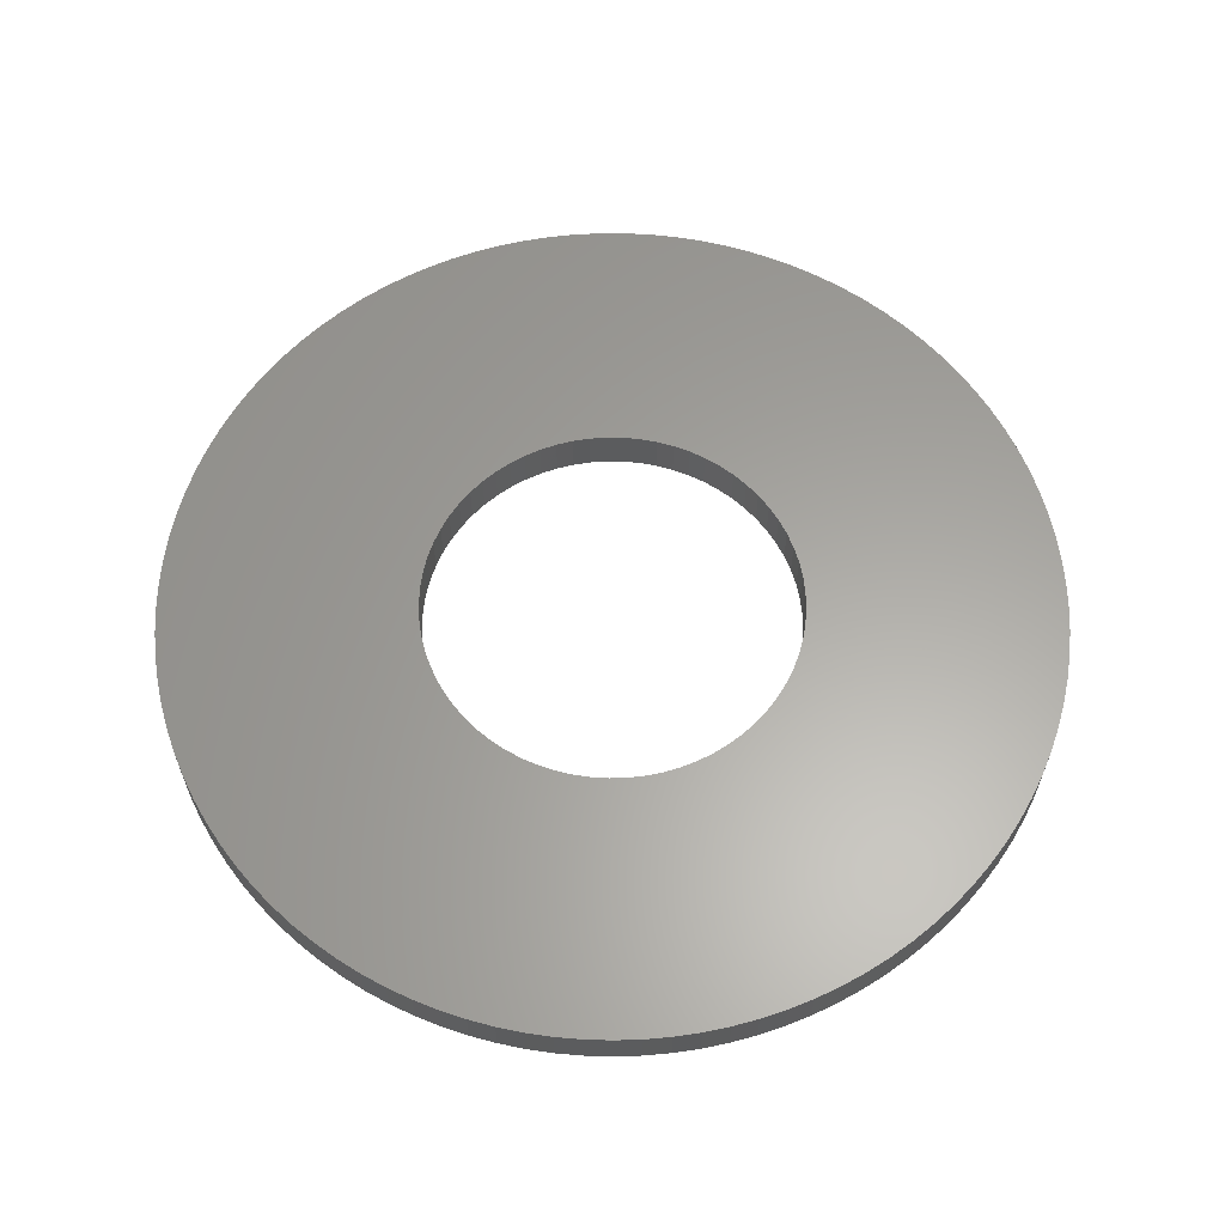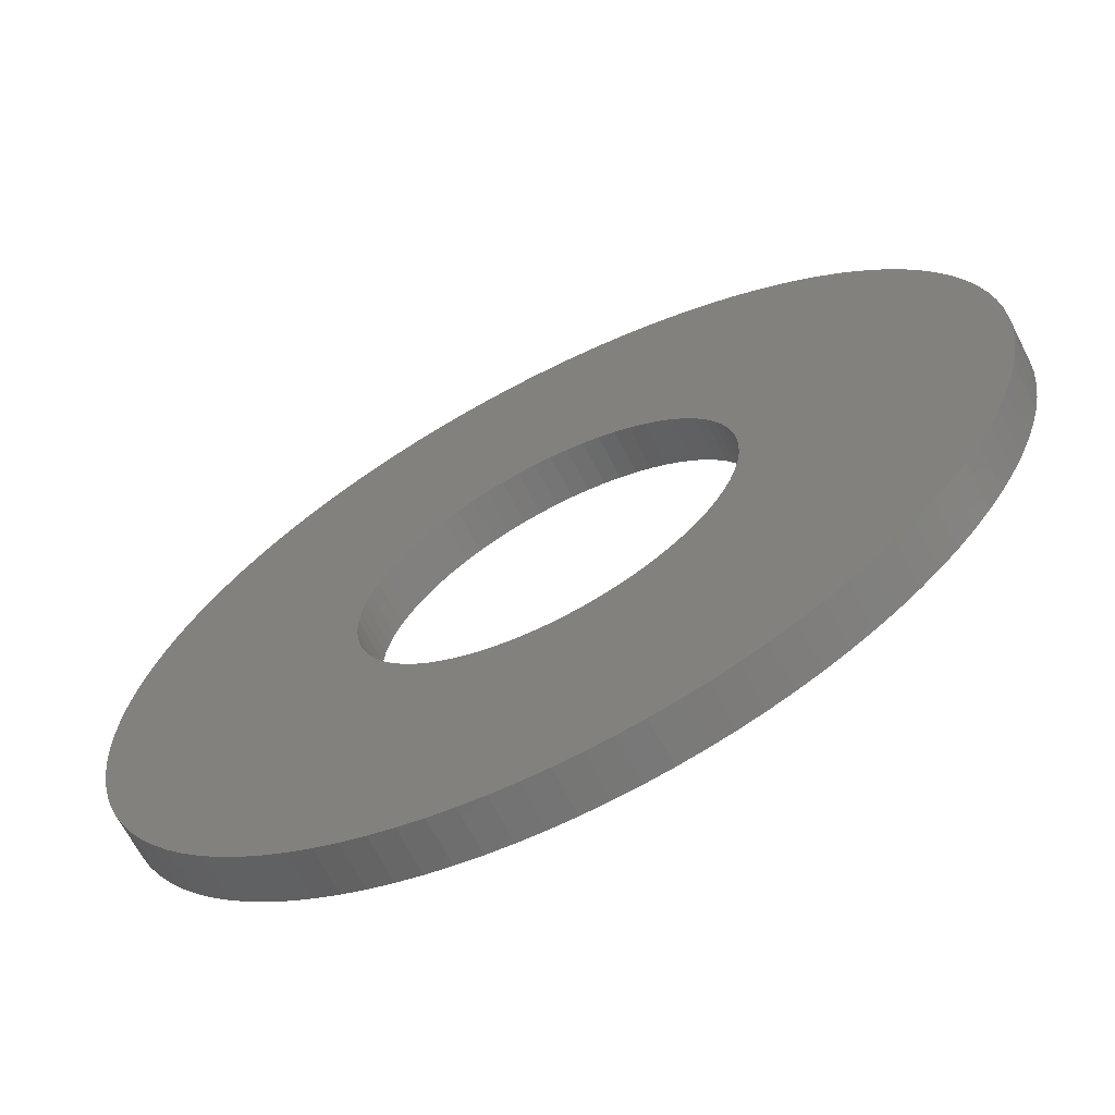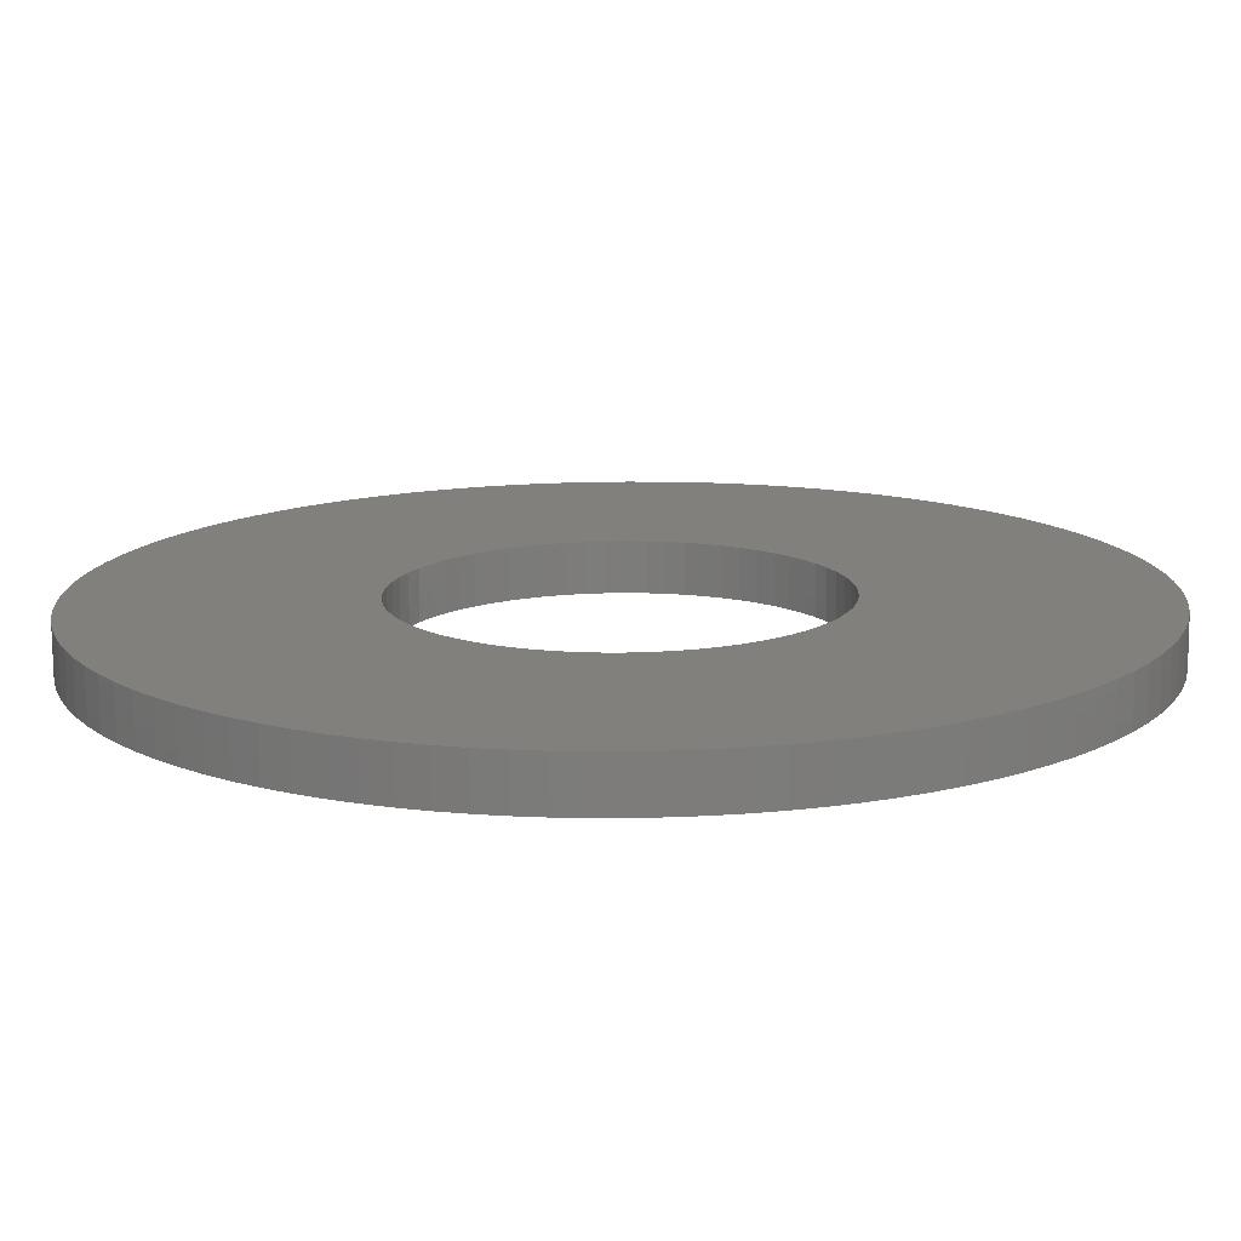
<metadata>
{"format":"stl","ext":"stl","renderer":"f3d","projection":"perspective","resolution":1024,"background":"white","views":[{"elev":61.7,"azim":88.2,"up":"+Y"},{"elev":-66.8,"azim":-152.8,"up":"+Z"},{"elev":-76.0,"azim":-179.6,"up":"+Z"}]}
</metadata>
<code>
# stl→obj: 348 verts, 696 faces
v -0.5288 0.128 0.04829
v -0.5288 0 0.04829
v -0.531 0.128 0
v -0.531 0 0
v -0.5288 0.128 -0.04829
v -0.5288 0 -0.04829
v -0.5222 0.128 -0.09617
v -0.5222 0 -0.09617
v -0.5113 0.128 -0.1433
v -0.5113 0 -0.1433
v -0.4962 0.128 -0.1892
v -0.4962 0 -0.1892
v -0.4769 0.128 -0.2335
v -0.4769 0 -0.2335
v -0.4537 0.128 -0.2759
v -0.4537 0 -0.2759
v -0.4267 0.128 -0.316
v -0.4267 0 -0.316
v -0.3962 0.128 -0.3535
v -0.3962 0 -0.3535
v -0.3624 0.128 -0.3881
v -0.3624 0 -0.3881
v -0.3256 0.128 -0.4194
v -0.3256 0 -0.4194
v -0.2862 0.128 -0.4473
v -0.2862 0 -0.4473
v -0.2443 0.128 -0.4715
v -0.2443 0 -0.4715
v -0.2004 0.128 -0.4917
v -0.2004 0 -0.4917
v -0.1549 0.128 -0.5079
v -0.1549 0 -0.5079
v -0.108 0.128 -0.5199
v -0.108 0 -0.5199
v -0.06031 0.128 -0.5276
v -0.06031 0 -0.5276
v -0.01209 0.128 -0.5309
v -0.01209 0 -0.5309
v 0.03624 0.128 -0.5298
v 0.03624 0 -0.5298
v 0.08426 0.128 -0.5243
v 0.08426 0 -0.5243
v 0.1316 0.128 -0.5144
v 0.1316 0 -0.5144
v 0.1778 0.128 -0.5003
v 0.1778 0 -0.5003
v 0.2226 0.128 -0.4821
v 0.2226 0 -0.4821
v 0.2655 0.128 -0.4599
v 0.2655 0 -0.4599
v 0.3062 0.128 -0.4338
v 0.3062 0 -0.4338
v 0.3444 0.128 -0.4042
v 0.3444 0 -0.4042
v 0.3797 0.128 -0.3712
v 0.3797 0 -0.3712
v 0.4119 0.128 -0.3351
v 0.4119 0 -0.3351
v 0.4407 0.128 -0.2963
v 0.4407 0 -0.2963
v 0.4658 0.128 -0.255
v 0.4658 0 -0.255
v 0.487 0.128 -0.2116
v 0.487 0 -0.2116
v 0.5043 0.128 -0.1664
v 0.5043 0 -0.1664
v 0.5173 0.128 -0.1198
v 0.5173 0 -0.1198
v 0.5261 0.128 -0.0723
v 0.5261 0 -0.0723
v 0.5304 0.128 -0.02417
v 0.5304 0 -0.02417
v 0.5304 0.128 0.02417
v 0.5304 0 0.02417
v 0.5261 0.128 0.0723
v 0.5261 0 0.0723
v 0.5173 0.128 0.1198
v 0.5173 0 0.1198
v 0.5043 0.128 0.1664
v 0.5043 0 0.1664
v 0.487 0.128 0.2116
v 0.487 0 0.2116
v 0.4658 0.128 0.255
v 0.4658 0 0.255
v 0.4407 0.128 0.2963
v 0.4407 0 0.2963
v 0.4119 0.128 0.3351
v 0.4119 0 0.3351
v 0.3797 0.128 0.3712
v 0.3797 0 0.3712
v 0.3444 0.128 0.4042
v 0.3444 0 0.4042
v 0.3062 0.128 0.4338
v 0.3062 0 0.4338
v 0.2655 0.128 0.4599
v 0.2655 0 0.4599
v 0.2226 0.128 0.4821
v 0.2226 0 0.4821
v 0.1778 0.128 0.5003
v 0.1778 0 0.5003
v 0.1316 0.128 0.5144
v 0.1316 0 0.5144
v 0.08426 0.128 0.5243
v 0.08426 0 0.5243
v 0.03624 0.128 0.5298
v 0.03624 0 0.5298
v -0.01209 0.128 0.5309
v -0.01209 0 0.5309
v -0.06031 0.128 0.5276
v -0.06031 0 0.5276
v -0.108 0.128 0.5199
v -0.108 0 0.5199
v -0.1549 0.128 0.5079
v -0.1549 0 0.5079
v -0.2004 0.128 0.4917
v -0.2004 0 0.4917
v -0.2443 0.128 0.4715
v -0.2443 0 0.4715
v -0.2862 0.128 0.4473
v -0.2862 0 0.4473
v -0.3256 0.128 0.4194
v -0.3256 0 0.4194
v -0.3624 0.128 0.3881
v -0.3624 0 0.3881
v -0.3962 0.128 0.3535
v -0.3962 0 0.3535
v -0.4267 0.128 0.316
v -0.4267 0 0.316
v -0.4537 0.128 0.2759
v -0.4537 0 0.2759
v -0.4769 0.128 0.2335
v -0.4769 0 0.2335
v -0.4962 0.128 0.1892
v -0.4962 0 0.1892
v -0.5113 0.128 0.1433
v -0.5113 0 0.1433
v -0.5222 0.128 0.09617
v -0.5222 0 0.09617
v -1.248 0.128 -0.07476
v -1.248 0 -0.07476
v -1.25 0.128 0
v -1.25 0 0
v -1.248 0.128 0.07476
v -1.248 0 0.07476
v -1.241 0.128 0.1492
v -1.241 0 0.1492
v -1.23 0.128 0.2232
v -1.23 0 0.2232
v -1.214 0.128 0.2964
v -1.214 0 0.2964
v -1.194 0.128 0.3684
v -1.194 0 0.3684
v -1.17 0.128 0.4392
v -1.17 0 0.4392
v -1.142 0.128 0.5084
v -1.142 0 0.5084
v -1.109 0.128 0.5758
v -1.109 0 0.5758
v -1.073 0.128 0.6411
v -1.073 0 0.6411
v -1.033 0.128 0.7042
v -1.033 0 0.7042
v -0.9888 0.128 0.7647
v -0.9888 0 0.7647
v -0.9413 0.128 0.8224
v -0.9413 0 0.8224
v -0.8905 0.128 0.8772
v -0.8905 0 0.8772
v -0.8364 0.128 0.9289
v -0.8364 0 0.9289
v -0.7794 0.128 0.9773
v -0.7794 0 0.9773
v -0.7195 0.128 1.022
v -0.7195 0 1.022
v -0.6571 0.128 1.063
v -0.6571 0 1.063
v -0.5923 0.128 1.101
v -0.5923 0 1.101
v -0.5254 0.128 1.134
v -0.5254 0 1.134
v -0.4567 0.128 1.164
v -0.4567 0 1.164
v -0.3863 0.128 1.189
v -0.3863 0 1.189
v -0.3145 0.128 1.21
v -0.3145 0 1.21
v -0.2416 0.128 1.226
v -0.2416 0 1.226
v -0.1678 0.128 1.239
v -0.1678 0 1.239
v -0.09341 0.128 1.247
v -0.09341 0 1.247
v -0.0187 0.128 1.25
v -0.0187 0 1.25
v 0.05608 0.128 1.249
v 0.05608 0 1.249
v 0.1307 0.128 1.243
v 0.1307 0 1.243
v 0.2048 0.128 1.233
v 0.2048 0 1.233
v 0.2782 0.128 1.219
v 0.2782 0 1.219
v 0.3505 0.128 1.2
v 0.3505 0 1.2
v 0.4217 0.128 1.177
v 0.4217 0 1.177
v 0.4913 0.128 1.149
v 0.4913 0 1.149
v 0.5591 0.128 1.118
v 0.5591 0 1.118
v 0.625 0.128 1.083
v 0.625 0 1.083
v 0.6886 0.128 1.043
v 0.6886 0 1.043
v 0.7498 0.128 1
v 0.7498 0 1
v 0.8082 0.128 0.9535
v 0.8082 0 0.9535
v 0.8638 0.128 0.9035
v 0.8638 0 0.9035
v 0.9163 0.128 0.8502
v 0.9163 0 0.8502
v 0.9655 0.128 0.7939
v 0.9655 0 0.7939
v 1.011 0.128 0.7347
v 1.011 0 0.7347
v 1.053 0.128 0.6729
v 1.053 0 0.6729
v 1.092 0.128 0.6087
v 1.092 0 0.6087
v 1.126 0.128 0.5424
v 1.126 0 0.5424
v 1.157 0.128 0.474
v 1.157 0 0.474
v 1.183 0.128 0.404
v 1.183 0 0.404
v 1.205 0.128 0.3325
v 1.205 0 0.3325
v 1.223 0.128 0.2599
v 1.223 0 0.2599
v 1.236 0.128 0.1863
v 1.236 0 0.1863
v 1.245 0.128 0.112
v 1.245 0 0.112
v 1.249 0.128 0.03739
v 1.249 0 0.03739
v 1.249 0.128 -0.03739
v 1.249 0 -0.03739
v 1.245 0.128 -0.112
v 1.245 0 -0.112
v 1.236 0.128 -0.1863
v 1.236 0 -0.1863
v 1.223 0.128 -0.2599
v 1.223 0 -0.2599
v 1.205 0.128 -0.3325
v 1.205 0 -0.3325
v 1.183 0.128 -0.404
v 1.183 0 -0.404
v 1.157 0.128 -0.474
v 1.157 0 -0.474
v 1.126 0.128 -0.5424
v 1.126 0 -0.5424
v 1.092 0.128 -0.6087
v 1.092 0 -0.6087
v 1.053 0.128 -0.6729
v 1.053 0 -0.6729
v 1.011 0.128 -0.7347
v 1.011 0 -0.7347
v 0.9655 0.128 -0.7939
v 0.9655 0 -0.7939
v 0.9163 0.128 -0.8502
v 0.9163 0 -0.8502
v 0.8638 0.128 -0.9035
v 0.8638 0 -0.9035
v 0.8082 0.128 -0.9535
v 0.8082 0 -0.9535
v 0.7498 0.128 -1
v 0.7498 0 -1
v 0.6886 0.128 -1.043
v 0.6886 0 -1.043
v 0.625 0.128 -1.083
v 0.625 0 -1.083
v 0.5591 0.128 -1.118
v 0.5591 0 -1.118
v 0.4913 0.128 -1.149
v 0.4913 0 -1.149
v 0.4217 0.128 -1.177
v 0.4217 0 -1.177
v 0.3505 0.128 -1.2
v 0.3505 0 -1.2
v 0.2782 0.128 -1.219
v 0.2782 0 -1.219
v 0.2048 0.128 -1.233
v 0.2048 0 -1.233
v 0.1307 0.128 -1.243
v 0.1307 0 -1.243
v 0.05608 0.128 -1.249
v 0.05608 0 -1.249
v -0.0187 0.128 -1.25
v -0.0187 0 -1.25
v -0.09341 0.128 -1.247
v -0.09341 0 -1.247
v -0.1678 0.128 -1.239
v -0.1678 0 -1.239
v -0.2416 0.128 -1.226
v -0.2416 0 -1.226
v -0.3145 0.128 -1.21
v -0.3145 0 -1.21
v -0.3863 0.128 -1.189
v -0.3863 0 -1.189
v -0.4567 0.128 -1.164
v -0.4567 0 -1.164
v -0.5254 0.128 -1.134
v -0.5254 0 -1.134
v -0.5923 0.128 -1.101
v -0.5923 0 -1.101
v -0.6571 0.128 -1.063
v -0.6571 0 -1.063
v -0.7195 0.128 -1.022
v -0.7195 0 -1.022
v -0.7794 0.128 -0.9773
v -0.7794 0 -0.9773
v -0.8364 0.128 -0.9289
v -0.8364 0 -0.9289
v -0.8905 0.128 -0.8772
v -0.8905 0 -0.8772
v -0.9413 0.128 -0.8224
v -0.9413 0 -0.8224
v -0.9888 0.128 -0.7647
v -0.9888 0 -0.7647
v -1.033 0.128 -0.7042
v -1.033 0 -0.7042
v -1.073 0.128 -0.6411
v -1.073 0 -0.6411
v -1.109 0.128 -0.5758
v -1.109 0 -0.5758
v -1.142 0.128 -0.5084
v -1.142 0 -0.5084
v -1.17 0.128 -0.4392
v -1.17 0 -0.4392
v -1.194 0.128 -0.3684
v -1.194 0 -0.3684
v -1.214 0.128 -0.2964
v -1.214 0 -0.2964
v -1.23 0.128 -0.2232
v -1.23 0 -0.2232
v -1.241 0.128 -0.1492
v -1.241 0 -0.1492
f 1 2 3
f 3 2 4
f 3 4 5
f 5 4 6
f 5 6 7
f 7 6 8
f 7 8 9
f 9 8 10
f 9 10 11
f 11 10 12
f 11 12 13
f 13 12 14
f 13 14 15
f 15 14 16
f 15 16 17
f 17 16 18
f 17 18 19
f 19 18 20
f 19 20 21
f 21 20 22
f 21 22 23
f 23 22 24
f 23 24 25
f 25 24 26
f 25 26 27
f 27 26 28
f 27 28 29
f 29 28 30
f 29 30 31
f 31 30 32
f 31 32 33
f 33 32 34
f 33 34 35
f 35 34 36
f 35 36 37
f 37 36 38
f 37 38 39
f 39 38 40
f 39 40 41
f 41 40 42
f 41 42 43
f 43 42 44
f 43 44 45
f 45 44 46
f 45 46 47
f 47 46 48
f 47 48 49
f 49 48 50
f 49 50 51
f 51 50 52
f 51 52 53
f 53 52 54
f 53 54 55
f 55 54 56
f 55 56 57
f 57 56 58
f 57 58 59
f 59 58 60
f 59 60 61
f 61 60 62
f 61 62 63
f 63 62 64
f 63 64 65
f 65 64 66
f 65 66 67
f 67 66 68
f 67 68 69
f 69 68 70
f 69 70 71
f 71 70 72
f 71 72 73
f 73 72 74
f 73 74 75
f 75 74 76
f 75 76 77
f 77 76 78
f 77 78 79
f 79 78 80
f 79 80 81
f 81 80 82
f 81 82 83
f 83 82 84
f 83 84 85
f 85 84 86
f 85 86 87
f 87 86 88
f 87 88 89
f 89 88 90
f 89 90 91
f 91 90 92
f 91 92 93
f 93 92 94
f 93 94 95
f 95 94 96
f 95 96 97
f 97 96 98
f 97 98 99
f 99 98 100
f 99 100 101
f 101 100 102
f 101 102 103
f 103 102 104
f 103 104 105
f 105 104 106
f 105 106 107
f 107 106 108
f 107 108 109
f 109 108 110
f 109 110 111
f 111 110 112
f 111 112 113
f 113 112 114
f 113 114 115
f 115 114 116
f 115 116 117
f 117 116 118
f 117 118 119
f 119 118 120
f 119 120 121
f 121 120 122
f 121 122 123
f 123 122 124
f 123 124 125
f 125 124 126
f 125 126 127
f 127 126 128
f 127 128 129
f 129 128 130
f 129 130 131
f 131 130 132
f 131 132 133
f 133 132 134
f 133 134 135
f 135 134 136
f 135 136 137
f 137 136 138
f 137 138 1
f 1 138 2
f 139 140 141
f 141 140 142
f 141 142 143
f 143 142 144
f 143 144 145
f 145 144 146
f 145 146 147
f 147 146 148
f 147 148 149
f 149 148 150
f 149 150 151
f 151 150 152
f 151 152 153
f 153 152 154
f 153 154 155
f 155 154 156
f 155 156 157
f 157 156 158
f 157 158 159
f 159 158 160
f 159 160 161
f 161 160 162
f 161 162 163
f 163 162 164
f 163 164 165
f 165 164 166
f 165 166 167
f 167 166 168
f 167 168 169
f 169 168 170
f 169 170 171
f 171 170 172
f 171 172 173
f 173 172 174
f 173 174 175
f 175 174 176
f 175 176 177
f 177 176 178
f 177 178 179
f 179 178 180
f 179 180 181
f 181 180 182
f 181 182 183
f 183 182 184
f 183 184 185
f 185 184 186
f 185 186 187
f 187 186 188
f 187 188 189
f 189 188 190
f 189 190 191
f 191 190 192
f 191 192 193
f 193 192 194
f 193 194 195
f 195 194 196
f 195 196 197
f 197 196 198
f 197 198 199
f 199 198 200
f 199 200 201
f 201 200 202
f 201 202 203
f 203 202 204
f 203 204 205
f 205 204 206
f 205 206 207
f 207 206 208
f 207 208 209
f 209 208 210
f 209 210 211
f 211 210 212
f 211 212 213
f 213 212 214
f 213 214 215
f 215 214 216
f 215 216 217
f 217 216 218
f 217 218 219
f 219 218 220
f 219 220 221
f 221 220 222
f 221 222 223
f 223 222 224
f 223 224 225
f 225 224 226
f 225 226 227
f 227 226 228
f 227 228 229
f 229 228 230
f 229 230 231
f 231 230 232
f 231 232 233
f 233 232 234
f 233 234 235
f 235 234 236
f 235 236 237
f 237 236 238
f 237 238 239
f 239 238 240
f 239 240 241
f 241 240 242
f 241 242 243
f 243 242 244
f 243 244 245
f 245 244 246
f 245 246 247
f 247 246 248
f 247 248 249
f 249 248 250
f 249 250 251
f 251 250 252
f 251 252 253
f 253 252 254
f 253 254 255
f 255 254 256
f 255 256 257
f 257 256 258
f 257 258 259
f 259 258 260
f 259 260 261
f 261 260 262
f 261 262 263
f 263 262 264
f 263 264 265
f 265 264 266
f 265 266 267
f 267 266 268
f 267 268 269
f 269 268 270
f 269 270 271
f 271 270 272
f 271 272 273
f 273 272 274
f 273 274 275
f 275 274 276
f 275 276 277
f 277 276 278
f 277 278 279
f 279 278 280
f 279 280 281
f 281 280 282
f 281 282 283
f 283 282 284
f 283 284 285
f 285 284 286
f 285 286 287
f 287 286 288
f 287 288 289
f 289 288 290
f 289 290 291
f 291 290 292
f 291 292 293
f 293 292 294
f 293 294 295
f 295 294 296
f 295 296 297
f 297 296 298
f 297 298 299
f 299 298 300
f 299 300 301
f 301 300 302
f 301 302 303
f 303 302 304
f 303 304 305
f 305 304 306
f 305 306 307
f 307 306 308
f 307 308 309
f 309 308 310
f 309 310 311
f 311 310 312
f 311 312 313
f 313 312 314
f 313 314 315
f 315 314 316
f 315 316 317
f 317 316 318
f 317 318 319
f 319 318 320
f 319 320 321
f 321 320 322
f 321 322 323
f 323 322 324
f 323 324 325
f 325 324 326
f 325 326 327
f 327 326 328
f 327 328 329
f 329 328 330
f 329 330 331
f 331 330 332
f 331 332 333
f 333 332 334
f 333 334 335
f 335 334 336
f 335 336 337
f 337 336 338
f 337 338 339
f 339 338 340
f 339 340 341
f 341 340 342
f 341 342 343
f 343 342 344
f 343 344 345
f 345 344 346
f 345 346 347
f 347 346 348
f 347 348 139
f 139 348 140
f 5 139 3
f 3 139 141
f 3 141 143
f 139 5 347
f 347 5 7
f 347 7 345
f 345 7 343
f 343 7 9
f 343 9 341
f 341 9 11
f 341 11 339
f 339 11 337
f 337 11 13
f 337 13 335
f 335 13 15
f 335 15 333
f 333 15 331
f 331 15 17
f 331 17 329
f 329 17 19
f 329 19 327
f 327 19 325
f 325 19 21
f 325 21 323
f 323 21 23
f 323 23 321
f 321 23 319
f 319 23 25
f 319 25 317
f 317 25 27
f 317 27 315
f 315 27 313
f 313 27 29
f 313 29 311
f 311 29 309
f 309 29 31
f 309 31 307
f 307 31 33
f 307 33 305
f 305 33 303
f 303 33 35
f 303 35 301
f 301 35 37
f 301 37 299
f 299 37 297
f 297 37 39
f 297 39 295
f 295 39 41
f 295 41 293
f 293 41 291
f 291 41 43
f 291 43 289
f 289 43 45
f 289 45 287
f 287 45 285
f 285 45 47
f 285 47 283
f 283 47 49
f 283 49 281
f 281 49 279
f 279 49 51
f 279 51 277
f 277 51 53
f 277 53 275
f 275 53 273
f 273 53 55
f 273 55 271
f 271 55 57
f 271 57 269
f 269 57 267
f 267 57 59
f 267 59 265
f 265 59 61
f 265 61 263
f 263 61 261
f 261 61 63
f 261 63 259
f 259 63 65
f 259 65 257
f 257 65 255
f 255 65 67
f 255 67 253
f 253 67 69
f 253 69 251
f 251 69 249
f 249 69 71
f 249 71 247
f 247 71 245
f 245 71 73
f 245 73 243
f 243 73 75
f 243 75 241
f 241 75 239
f 239 75 77
f 239 77 237
f 237 77 79
f 237 79 235
f 235 79 233
f 233 79 81
f 233 81 231
f 231 81 83
f 231 83 85
f 231 85 229
f 229 85 87
f 229 87 89
f 89 91 229
f 229 91 93
f 229 93 95
f 95 97 229
f 229 97 99
f 229 99 101
f 101 103 229
f 229 103 105
f 229 105 227
f 227 105 225
f 225 105 223
f 223 105 221
f 221 105 219
f 219 105 217
f 217 105 215
f 215 105 213
f 213 105 211
f 211 105 209
f 209 105 207
f 207 105 205
f 205 105 203
f 203 105 201
f 201 105 199
f 199 105 197
f 197 105 195
f 195 105 107
f 195 107 193
f 193 107 191
f 191 107 109
f 191 109 189
f 189 109 111
f 189 111 187
f 187 111 185
f 185 111 113
f 185 113 183
f 183 113 115
f 183 115 181
f 181 115 179
f 179 115 117
f 179 117 177
f 177 117 175
f 175 117 119
f 175 119 173
f 173 119 121
f 173 121 171
f 171 121 169
f 169 121 123
f 169 123 167
f 167 123 125
f 167 125 165
f 165 125 163
f 163 125 127
f 163 127 161
f 161 127 129
f 161 129 159
f 159 129 157
f 157 129 131
f 157 131 155
f 155 131 133
f 155 133 153
f 153 133 151
f 151 133 135
f 151 135 149
f 149 135 137
f 149 137 147
f 147 137 145
f 145 137 1
f 145 1 143
f 143 1 3
f 2 144 4
f 4 144 142
f 4 142 140
f 144 2 146
f 146 2 138
f 146 138 148
f 148 138 150
f 150 138 136
f 150 136 152
f 152 136 134
f 152 134 154
f 154 134 156
f 156 134 132
f 156 132 158
f 158 132 130
f 158 130 160
f 160 130 162
f 162 130 128
f 162 128 164
f 164 128 126
f 164 126 166
f 166 126 168
f 168 126 124
f 168 124 170
f 170 124 122
f 170 122 172
f 172 122 174
f 174 122 120
f 174 120 176
f 176 120 118
f 176 118 178
f 178 118 180
f 180 118 116
f 180 116 182
f 182 116 184
f 184 116 114
f 184 114 186
f 186 114 112
f 186 112 188
f 188 112 190
f 190 112 110
f 190 110 192
f 192 110 108
f 192 108 194
f 194 108 196
f 196 108 106
f 196 106 198
f 198 106 200
f 200 106 202
f 202 106 204
f 204 106 206
f 206 106 208
f 208 106 210
f 210 106 212
f 212 106 214
f 214 106 216
f 216 106 218
f 218 106 220
f 220 106 222
f 222 106 224
f 224 106 226
f 226 106 228
f 228 106 230
f 230 106 104
f 230 104 102
f 102 100 230
f 230 100 98
f 230 98 96
f 96 94 230
f 230 94 92
f 230 92 90
f 90 88 230
f 230 88 86
f 230 86 84
f 230 84 232
f 232 84 82
f 232 82 234
f 234 82 80
f 234 80 236
f 236 80 238
f 238 80 78
f 238 78 240
f 240 78 76
f 240 76 242
f 242 76 244
f 244 76 74
f 244 74 246
f 246 74 72
f 246 72 248
f 248 72 250
f 250 72 70
f 250 70 252
f 252 70 254
f 254 70 68
f 254 68 256
f 256 68 66
f 256 66 258
f 258 66 260
f 260 66 64
f 260 64 262
f 262 64 62
f 262 62 264
f 264 62 266
f 266 62 60
f 266 60 268
f 268 60 58
f 268 58 270
f 270 58 272
f 272 58 56
f 272 56 274
f 274 56 54
f 274 54 276
f 276 54 278
f 278 54 52
f 278 52 280
f 280 52 50
f 280 50 282
f 282 50 284
f 284 50 48
f 284 48 286
f 286 48 46
f 286 46 288
f 288 46 290
f 290 46 44
f 290 44 292
f 292 44 42
f 292 42 294
f 294 42 296
f 296 42 40
f 296 40 298
f 298 40 38
f 298 38 300
f 300 38 302
f 302 38 36
f 302 36 304
f 304 36 34
f 304 34 306
f 306 34 308
f 308 34 32
f 308 32 310
f 310 32 30
f 310 30 312
f 312 30 314
f 314 30 28
f 314 28 316
f 316 28 318
f 318 28 26
f 318 26 320
f 320 26 24
f 320 24 322
f 322 24 324
f 324 24 22
f 324 22 326
f 326 22 20
f 326 20 328
f 328 20 330
f 330 20 18
f 330 18 332
f 332 18 16
f 332 16 334
f 334 16 336
f 336 16 14
f 336 14 338
f 338 14 12
f 338 12 340
f 340 12 342
f 342 12 10
f 342 10 344
f 344 10 8
f 344 8 346
f 346 8 348
f 348 8 6
f 348 6 140
f 140 6 4

</code>
